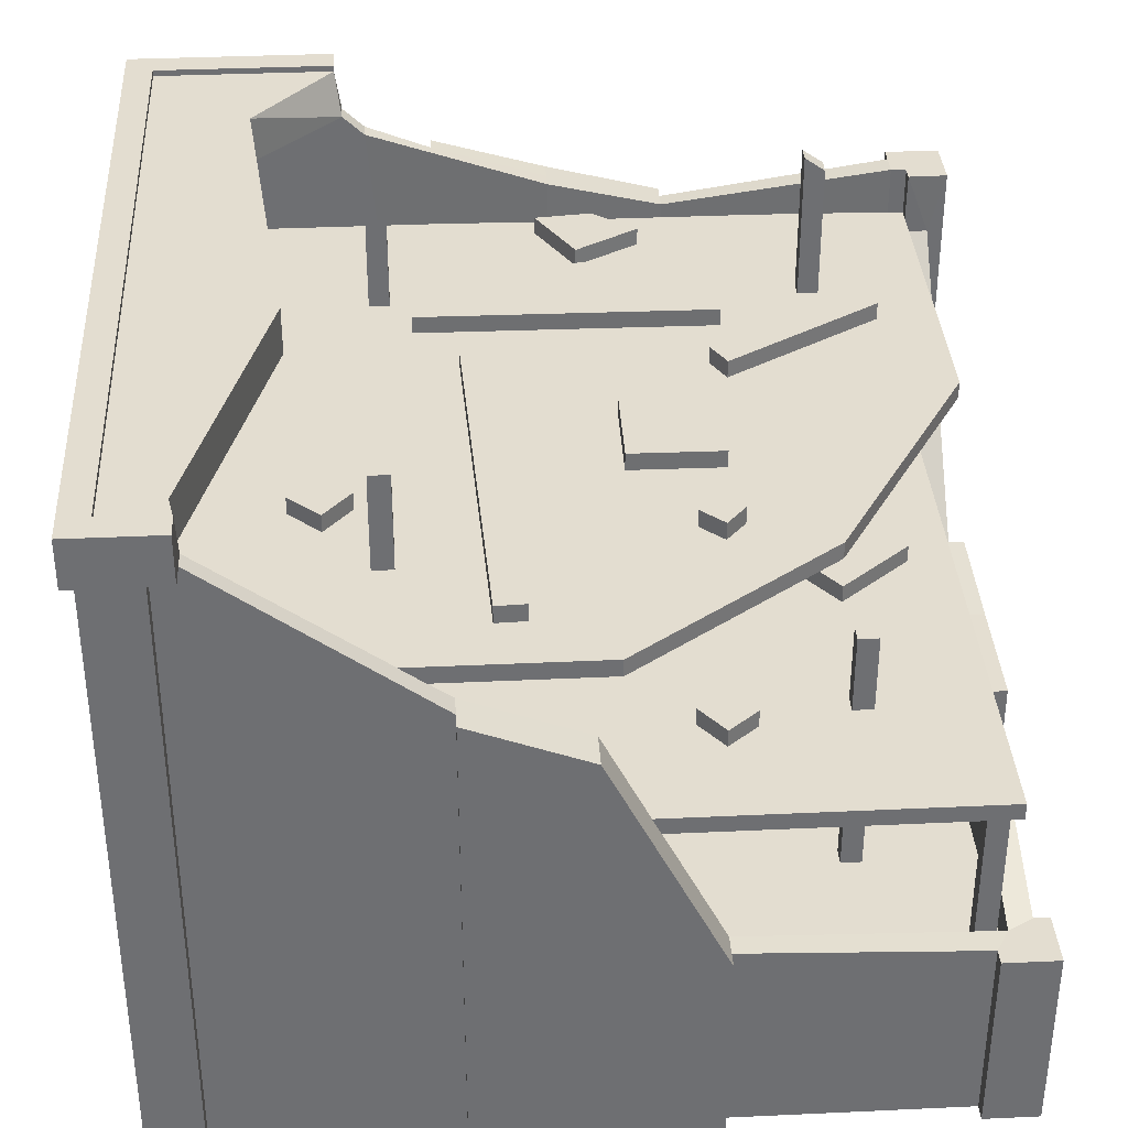
<metadata>
{"format":"obj","ext":"obj","renderer":"f3d","projection":"perspective","resolution":1024,"background":"white","views":[{"elev":35.6,"azim":-3.5,"up":"+Y"}]}
</metadata>
<code>
v -4.904 8.919 -5.58
v -5.674 8.919 -5.58
v -4.904 8.919 -5.358
v -5.816 8.919 -5.722
v -5.816 9.586 -5.722
v -5.431 9.586 -5.337
v -5.431 9.502 -5.337
v -4.904 8.919 5.768
v -5.674 8.919 5.768
v -4.904 8.919 5.546
v -5.816 8.919 5.91
v -5.816 9.586 5.91
v -5.431 9.586 5.525
v -5.431 9.502 5.525
v -5.674 8.919 -4.811
v -5.452 8.919 -4.811
v -5.452 8.919 -1.538
v -5.674 8.919 -1.538
v -5.674 8.919 0.09373
v -5.816 8.919 0.09375
v -5.816 9.586 0.09375
v -5.431 9.586 0.09374
v -5.431 9.502 0.09374
v -5.674 8.919 4.998
v -5.452 8.919 4.998
v -5.452 8.919 1.725
v -5.674 8.919 1.725
v -5.674 0 -5.58
v -4.904 0 -5.58
v -4.904 0 -5.358
v -1.631 0 -5.358
v -1.631 0 -5.58
v 0 0 -5.58
v 5.674 0 -5.58
v 4.904 0 -5.58
v 4.904 0 -5.358
v 1.631 0 -5.358
v 1.631 0 -5.58
v 5.674 0 5.768
v 4.904 0 5.768
v 4.904 0 5.546
v 1.631 -0 5.546
v 1.631 -0 5.768
v 0 0 5.768
v 5.674 0 -4.811
v 5.452 0 -4.811
v 5.452 0 -1.538
v 5.674 0 -1.538
v 5.674 0 0.09373
v 5.674 0 4.998
v 5.452 0 4.998
v 5.452 0 1.725
v 5.674 0 1.725
v -5.674 0 5.768
v -4.904 0 5.768
v -4.904 0 5.546
v -1.631 0 5.546
v -1.631 0 5.768
v -5.674 0 -4.811
v -5.452 0 -4.811
v -5.452 0 -1.538
v -5.674 0 -1.538
v -5.674 0 0.09373
v -5.674 0 4.998
v -5.452 0 4.998
v -5.452 0 1.725
v -5.674 0 1.725
v 0 7.815 -5.58
v 1.631 7.402 -5.58
v 1.631 7.402 -5.358
v 4.904 7.891 -5.358
v 4.904 7.891 -5.58
v 5.674 7.891 -5.58
v 5.674 7.89 -4.811
v 5.452 7.01 -4.811
v 5.452 3.826 -1.538
v 5.674 3.821 -1.538
v 5.674 3.76 0.09373
v 5.674 3.727 1.725
v 5.452 3.716 1.725
v 5.452 2.721 4.998
v 5.674 2.721 4.998
v 5.674 2.721 5.768
v 4.904 2.721 5.768
v 4.904 2.721 5.546
v 1.631 2.861 5.546
v 1.631 2.861 5.768
v 0 6.102 5.768
v -1.631 6.737 5.768
v -1.631 6.737 5.546
v -4.566 8.919 5.546
v -4.566 8.919 5.768
v -4.566 8.919 5.91
v -4.566 8.919 5.856
v -4.566 9.586 5.91
v -4.566 9.586 5.525
v -4.566 9.502 5.525
v -1.631 8.281 -5.58
v -1.631 8.278 -5.358
v -2.855 8.919 -5.358
v -2.977 8.919 -5.58
v -2.969 8.919 -5.722
v -2.94 9.586 -5.722
v -2.933 9.586 -5.337
v -2.941 9.502 -5.337
v -4.054 9.502 -3.953
v -3.537 9.502 1.105
v -4.646 9.502 5.103
v -2.551 8.635 -5.358
v 0 7.815 -5.288
v 5.438 3.76 0.09373
v 0 6.102 5.547
v 5.119 7.891 -4.801
v 5.116 7.01 -4.811
v 5.116 3.826 -1.538
v 5.116 3.716 1.725
v 5.1 2.721 5.201
v 5.102 3.76 0.09373
v 1.631 2.861 5.247
v -1.631 6.737 5.247
v -4.566 8.91 5.293
v 0 6.102 5.248
v 1.631 7.402 -5.106
v 4.904 7.891 -5.029
v -1.631 8.278 -5.106
v -2.551 8.635 -5.106
v -2.855 8.919 -5.106
v 0 7.815 -5.035
v -4.054 8.861 -3.953
v -3.537 8.861 1.105
v -4.646 8.861 5.103
v -5.35 9.502 5.444
v 5.121 7.891 -5.003
v 5.121 7.367 -5.003
v 1.631 1.458 -5.106
v 4.904 1.369 -5.029
v -1.926 1.458 -5.106
v -3.158 1.458 -5.106
v 0 1.458 -5.035
v 5.121 1.369 -5.003
v 5.116 1.369 -4.811
v 5.116 1.458 -1.538
v 5.116 1.458 1.725
v 5.1 1.458 5.201
v 5.102 1.458 0.09373
v 1.631 1.458 5.247
v -1.631 1.458 5.247
v -4.566 1.458 5.293
v 0 1.458 5.248
v -5.015 8.861 -3.173
v -5.015 8.861 0.09374
v -5.015 8.861 3.978
v -5.015 8.91 5.293
v -5.015 8.919 -5.106
v -5.015 1.458 -3.173
v -5.015 1.458 0.09374
v -5.015 1.458 3.978
v -5.015 1.458 5.293
v -5.015 1.458 -5.106
v 5.674 1.685 -5.58
v 4.904 1.685 -5.58
v 4.904 1.685 -5.358
v 1.631 1.685 -5.358
v 1.631 1.685 -5.58
v 0 1.685 -5.58
v -1.631 1.685 -5.58
v -1.631 1.685 -5.358
v -4.904 1.685 -5.358
v -4.904 1.685 -5.58
v -5.674 1.685 -5.58
v -5.674 1.685 -4.811
v -5.452 1.685 -4.811
v -5.452 1.685 -1.538
v -5.674 1.685 -1.538
v -5.674 1.685 0.09373
v -5.674 1.685 1.725
v -5.452 1.685 1.725
v -5.452 1.685 4.998
v -5.674 1.685 4.998
v -5.674 1.685 5.768
v -4.904 1.685 5.768
v -4.904 1.685 5.546
v -1.631 1.685 5.546
v -1.631 1.685 5.768
v 0 1.685 5.768
v 1.631 1.685 5.768
v 1.631 1.685 5.546
v 4.904 1.685 5.546
v 4.904 1.685 5.768
v 5.674 1.685 5.768
v 5.674 1.685 4.998
v 5.452 1.685 4.998
v 5.452 1.685 1.725
v 5.674 1.685 1.725
v 5.674 1.685 0.09373
v 5.674 1.685 -1.538
v 5.452 1.685 -1.538
v 5.452 1.685 -4.811
v 5.674 1.685 -4.811
v 5.674 0 -1.065
v 5.674 1.685 -0.9361
v 5.674 2.387 0.09373
v 5.674 1.685 1.083
v 5.674 0 1.317
v 5.674 2.954 0.6788
v 5.674 2.956 1.028
v 5.674 3.589 -5.58
v 5.674 1.685 -5.194
v 5.674 0.6484 -5.58
v 5.056 1.685 -5.58
v 5.674 3.515 -5.326
v 5.674 2.819 -5.323
v 5.674 2.308 -5.2
v 5.674 0.8971 -5.201
v 5.054 0.6875 -5.58
v 5.325 2.078 -5.58
v 5.406 3.435 -5.58
v 1.631 1.807 5.768
v 1.631 2.749 5.768
v 1.631 2.155 5.546
v 1.355 2.4 5.768
v 1.379 2.112 5.768
v 1.631 2.543 5.546
v -5.674 3.722 1.725
v -5.674 6.222 1.725
v -5.674 6.026 0.09373
v -5.674 3.343 0.09373
v -5.674 5.921 0.9097
v -5.674 4.833 -0.4072
v -5.674 2.863 0.8987
v -5.452 3.805 1.725
v -5.452 6.262 1.725
v -5.674 3.955 -5.58
v -5.674 2.572 -5.58
v -5.476 3.401 -5.58
v -5.486 2.671 -5.58
v -5.674 2.809 -5.301
v -5.674 3.49 -5.323
v -5.449 2.65 -5.58
v -3.351 3.722 -5.502
v -4.707 3.722 -5.502
v -3.351 2.137 -5.502
v -4.707 2.137 -5.502
v -3.351 1.925 -5.502
v -4.707 1.925 -5.502
v -3.351 2.137 -5.502
v -4.707 2.137 -5.502
v -4.707 1.925 -5.502
v -3.351 1.925 -5.502
v -3.351 2.137 -5.7
v -4.707 2.137 -5.7
v -4.707 1.925 -5.7
v -3.351 1.925 -5.7
v -3.351 3.722 -5.341
v -4.707 3.722 -5.341
v -3.351 1.925 -5.341
v -4.707 1.925 -5.341
v -1.828 3.722 -5.502
v -3.184 3.722 -5.502
v -1.828 2.137 -5.502
v -3.184 2.137 -5.502
v -1.828 1.925 -5.502
v -3.184 1.925 -5.502
v -1.828 2.137 -5.502
v -3.184 2.137 -5.502
v -3.184 1.925 -5.502
v -1.828 1.925 -5.502
v -1.828 2.137 -5.7
v -3.184 2.137 -5.7
v -3.184 1.925 -5.7
v -1.828 1.925 -5.7
v -1.828 3.722 -5.341
v -3.184 3.722 -5.341
v -1.828 1.925 -5.341
v -3.184 1.925 -5.341
v 1.828 3.722 -5.502
v 3.184 3.722 -5.502
v 1.828 2.137 -5.502
v 3.184 2.137 -5.502
v 1.828 1.925 -5.502
v 3.184 1.925 -5.502
v 1.828 2.137 -5.502
v 3.184 2.137 -5.502
v 3.184 1.925 -5.502
v 1.828 1.925 -5.502
v 1.828 2.137 -5.7
v 3.184 2.137 -5.7
v 3.184 1.925 -5.7
v 1.828 1.925 -5.7
v 1.828 3.722 -5.341
v 3.184 3.722 -5.341
v 1.828 1.925 -5.341
v 3.184 1.925 -5.341
v 3.351 3.722 -5.502
v 4.707 3.722 -5.502
v 3.351 2.137 -5.502
v 4.707 2.137 -5.502
v 3.351 1.925 -5.502
v 4.707 1.925 -5.502
v 3.351 2.137 -5.502
v 4.707 2.137 -5.502
v 4.707 1.925 -5.502
v 3.351 1.925 -5.502
v 3.351 2.137 -5.7
v 4.707 2.137 -5.7
v 4.707 1.925 -5.7
v 3.351 1.925 -5.7
v 3.351 3.722 -5.341
v 4.707 3.722 -5.341
v 3.351 1.925 -5.341
v 4.707 1.925 -5.341
v -1.415 3.722 -5.712
v 1.415 3.722 -5.712
v -1.415 0.2121 -5.712
v 1.415 0.2121 -5.712
v -1.415 -0 -5.712
v 1.415 -0 -5.712
v -1.415 0.2121 -5.712
v 1.415 0.2121 -5.712
v 1.415 -0 -5.712
v -1.415 -0 -5.712
v -1.415 0.2121 -5.91
v 1.415 0.2121 -5.91
v 1.415 -0 -5.91
v -1.415 -0 -5.91
v -1.415 3.722 -5.551
v 1.415 3.722 -5.551
v -1.415 -0 -5.551
v 1.415 -0 -5.551
v 0 3.722 -5.712
v 0 0.2121 -5.712
v -3.351 6.784 -5.502
v -4.707 6.784 -5.502
v -3.351 5.199 -5.502
v -4.707 5.199 -5.502
v -3.351 4.987 -5.502
v -4.707 4.987 -5.502
v -3.351 5.199 -5.502
v -4.707 5.199 -5.502
v -4.707 4.987 -5.502
v -3.351 4.987 -5.502
v -3.351 5.199 -5.7
v -4.707 5.199 -5.7
v -4.707 4.987 -5.7
v -3.351 4.987 -5.7
v -3.351 6.784 -5.341
v -4.707 6.784 -5.341
v -3.351 4.987 -5.341
v -4.707 4.987 -5.341
v -1.828 6.784 -5.502
v -3.184 6.784 -5.502
v -1.828 5.199 -5.502
v -3.184 5.199 -5.502
v -1.828 4.987 -5.502
v -3.184 4.987 -5.502
v -1.828 5.199 -5.502
v -3.184 5.199 -5.502
v -3.184 4.987 -5.502
v -1.828 4.987 -5.502
v -1.828 5.199 -5.7
v -3.184 5.199 -5.7
v -3.184 4.987 -5.7
v -1.828 4.987 -5.7
v -1.828 6.784 -5.341
v -3.184 6.784 -5.341
v -1.828 4.987 -5.341
v -3.184 4.987 -5.341
v 1.828 6.784 -5.502
v 3.184 6.784 -5.502
v 1.828 5.199 -5.502
v 3.184 5.199 -5.502
v 1.828 4.987 -5.502
v 3.184 4.987 -5.502
v 1.828 5.199 -5.502
v 3.184 5.199 -5.502
v 3.184 4.987 -5.502
v 1.828 4.987 -5.502
v 1.828 5.199 -5.7
v 3.184 5.199 -5.7
v 3.184 4.987 -5.7
v 1.828 4.987 -5.7
v 1.828 6.784 -5.341
v 3.184 6.784 -5.341
v 1.828 4.987 -5.341
v 3.184 4.987 -5.341
v 3.351 6.784 -5.502
v 4.707 6.784 -5.502
v 3.351 5.199 -5.502
v 4.707 5.199 -5.502
v 3.351 4.987 -5.502
v 4.707 4.987 -5.502
v 3.351 5.199 -5.502
v 4.707 5.199 -5.502
v 4.707 4.987 -5.502
v 3.351 4.987 -5.502
v 3.351 5.199 -5.7
v 4.707 5.199 -5.7
v 4.707 4.987 -5.7
v 3.351 4.987 -5.7
v 3.351 6.784 -5.341
v 4.707 6.784 -5.341
v 3.351 4.987 -5.341
v 4.707 4.987 -5.341
v 4.997 1.338 5.073
v 4.713 1.338 5.073
v 4.997 4.693 5.073
v 4.713 4.693 5.073
v 4.997 4.693 4.832
v 4.713 4.693 4.832
v 4.997 1.338 4.832
v 4.713 1.338 4.832
v 1.226 7.19 -4.31
v 0.3186 7.19 -3.755
v 1.226 7.456 -4.31
v 0.3186 7.456 -3.755
v 0.6 7.456 -4.801
v -0.2045 7.456 -4.718
v 0.6 7.19 -4.801
v -0.2045 7.19 -4.718
v -0.9646 7.19 -1.121
v -0.7537 7.19 4.472
v -0.9646 7.456 -1.121
v -0.7537 7.456 4.472
v -1.372 7.456 -1.104
v -1.161 7.456 4.489
v -1.372 7.19 -1.104
v -1.161 7.19 4.489
v 1.886 7.19 1.432
v 0.6013 7.19 1.419
v 1.886 7.456 1.432
v 0.6013 7.456 1.419
v 1.898 7.456 0.06876
v 0.6134 7.456 0.05586
v 1.898 7.19 0.06876
v 0.6134 7.19 0.05586
v -2.759 7.19 2.076
v -3.141 7.19 2.534
v -2.759 7.456 2.076
v -3.141 7.456 2.534
v -3.191 7.456 1.671
v -3.573 7.456 2.129
v -3.191 7.19 1.671
v -3.573 7.19 2.129
v 1.972 7.19 2.661
v 1.698 7.19 2.991
v 1.972 7.456 2.661
v 1.698 7.456 2.991
v 1.662 7.456 2.37
v 1.387 7.456 2.699
v 1.662 7.19 2.37
v 1.387 7.19 2.699
v 4.283 7.19 -2.049
v 2.111 7.19 -0.681
v 4.283 7.456 -2.049
v 2.111 7.456 -0.681
v 4.08 7.456 -2.423
v 1.907 7.456 -1.056
v 4.08 7.19 -2.423
v 1.907 7.19 -1.056
v 2.154 7.19 -2.014
v -1.979 7.19 -2.055
v 2.154 7.456 -2.014
v -1.979 7.456 -2.055
v 2.166 7.456 -3.377
v -1.967 7.456 -3.418
v 2.166 7.19 -3.377
v -1.967 7.19 -3.418
v 4.501 4.804 0.2507
v 3.502 4.804 1.108
v 4.501 5.07 0.2507
v 3.502 5.07 1.108
v 3.693 5.07 -0.8092
v 2.694 5.07 0.04812
v 3.693 4.804 -0.8092
v 2.694 4.804 0.04812
v 2.114 4.804 3.61
v 1.687 4.804 3.977
v 2.114 5.07 3.61
v 1.687 5.07 3.977
v 1.769 5.07 3.156
v 1.341 5.07 3.523
v 1.769 4.804 3.156
v 1.341 4.804 3.523
v 1.653 4.804 0.9385
v 1.226 4.804 1.305
v 1.653 5.07 0.9385
v 1.226 5.07 1.305
v 1.307 5.07 0.485
v 0.88 5.07 0.8519
v 1.307 4.804 0.485
v 0.88 4.804 0.8519
v 3.586 2.003 -2.792
v 3.302 2.003 -2.792
v 3.586 9.081 -2.792
v 3.302 9.273 -2.792
v 3.586 9.081 -3.033
v 3.302 9.273 -3.033
v 3.586 2.003 -3.033
v 3.302 2.003 -3.033
v 3.586 2.003 3.365
v 3.302 2.003 3.365
v 3.586 5.925 3.365
v 3.302 5.925 3.365
v 3.586 5.925 3.125
v 3.302 5.925 3.125
v 3.586 2.003 3.125
v 3.302 2.003 3.125
v 3.107 7.21 3.128
v -5.127 7.21 5.261
v 5.117 7.21 -5.073
v -5.127 7.21 -5.073
v 3.107 6.97 3.128
v -5.127 6.97 5.261
v -5.127 6.97 -5.073
v 5.117 6.97 -5.073
v 5.117 7.21 -0.3788
v 5.117 6.97 -0.3788
v -5.127 6.97 -0.3788
v -5.127 7.21 -0.3788
v 0.2862 7.21 5.261
v 2.001 7.21 -0.3788
v 2.001 7.21 -5.073
v 2.001 6.97 -5.073
v 2.001 6.97 -0.3788
v 0.2862 6.97 5.261
v 5.117 4.819 5.261
v -5.127 4.819 5.261
v 5.117 4.819 -5.073
v -5.127 4.819 -5.073
v 5.117 4.579 5.261
v -5.127 4.579 5.261
v -5.127 4.579 -5.073
v 5.117 4.579 -5.073
v 5.117 2.297 5.261
v -5.127 2.297 5.261
v 5.117 2.297 -5.073
v -5.127 2.297 -5.073
v 5.117 2.057 5.261
v -5.127 2.057 5.261
v -5.127 2.057 -5.073
v 5.117 2.057 -5.073
v -2.275 0.962 3.365
v -2.559 0.962 3.365
v -2.275 8.396 3.365
v -2.559 8.396 3.365
v -2.275 8.396 3.125
v -2.559 8.396 3.125
v -2.275 0.962 3.125
v -2.559 0.962 3.125
v -2.275 0.962 -2.792
v -2.559 0.962 -2.792
v -2.275 8.396 -2.792
v -2.559 8.396 -2.792
v -2.275 8.396 -3.033
v -2.559 8.396 -3.033
v -2.275 0.962 -3.033
v -2.559 0.962 -3.033
f 3 1 101 100
f 2 4 1
f 1 4 102 101
f 4 5 103 102
f 5 6 104 103
f 6 7 105 104
f 7 106 105
f 8 181 182 10
f 9 180 181 8
f 9 8 11
f 97 108 132
f 17 173 174 18
f 16 172 173 17
f 15 171 172 16
f 2 233 238 15
f 18 226 19
f 16 17 18 15
f 18 19 20
f 2 15 4
f 15 18 20 4
f 4 20 21 5
f 5 21 22 6
f 6 22 23 7
f 7 23 107 106
f 25 24 27 26
f 27 20 19
f 9 11 24
f 24 11 20 27
f 11 12 21 20
f 12 13 22 21
f 13 14 23 22
f 14 132 23
f 132 108 23
f 108 107 23
f 28 170 169 29
f 29 169 168 30
f 30 168 167 31
f 31 167 166 32
f 68 165 166 98
f 33 32 166 165
f 34 35 215 209
f 35 36 162 161
f 36 37 163 162
f 37 38 164 163
f 33 165 164 38
f 39 190 189 40
f 40 189 188 41
f 41 188 187 42
f 42 187 186 43
f 44 43 186 185
f 214 208 199 45
f 45 199 198 46
f 46 198 197 47
f 47 197 196 48
f 200 48 196 201
f 39 50 191 190
f 50 51 192 191
f 51 52 193 192
f 52 53 194 193
f 203 194 53 204
f 54 55 181 180
f 55 56 182 181
f 56 57 183 182
f 57 58 184 183
f 44 185 184 58
f 28 59 171 170
f 59 60 172 171
f 60 61 173 172
f 61 62 174 173
f 63 175 174 62
f 54 180 179 64
f 64 179 178 65
f 65 178 177 66
f 66 177 176 67
f 225 27 228
f 63 67 176 175
f 164 165 68 69
f 70 163 164 69
f 71 162 163 70
f 72 161 162 71
f 217 216 161
f 77 78 196
f 196 78 201
f 78 202 201
f 205 202 78
f 80 193 194 79
f 81 192 193 80
f 82 191 192 81
f 83 190 191 82
f 88 221 219 87
f 184 185 88 89
f 90 183 184 89
f 10 182 91
f 91 182 90
f 182 183 90
f 10 91 92 8
f 92 94 8
f 93 11 94
f 8 94 11
f 11 93 95 12
f 12 95 96 13
f 13 96 97 14
f 3 100 109
f 96 95 97
f 94 95 93
f 92 97 95 94
f 91 97 92
f 81 85 84 82
f 83 82 84
f 72 71 73
f 124 133 71
f 71 133 73
f 68 110 70 69
f 98 99 110 68
f 77 76 111 78
f 78 111 80 79
f 87 86 112 88
f 88 112 90 89
f 74 113 75
f 75 114 115 76
f 80 116 117 81
f 76 115 118 111
f 111 118 116 80
f 85 117 119 86
f 90 120 121 91
f 86 119 122 112
f 112 122 120 90
f 70 123 124 71
f 109 126 125 99
f 100 127 126 109
f 110 128 123 70
f 99 125 128 110
f 75 113 114
f 105 103 104
f 102 103 105 101
f 101 105 100
f 100 105 127
f 105 106 127
f 91 121 97
f 107 130 129 106
f 108 131 130 107
f 129 127 106
f 14 97 132
f 121 131 108 97
f 85 81 117
f 133 124 134
f 133 113 74 73
f 113 133 134 114
f 126 128 125
f 123 135 136 124
f 126 138 137
f 128 139 135 123
f 124 136 140 134
f 126 137 139 128
f 114 141 142 115
f 116 143 144 117
f 115 142 145 118
f 118 145 143 116
f 134 140 141 114
f 117 144 146 119
f 120 147 148 121
f 119 146 149 122
f 122 149 147 120
f 130 151 150 129
f 131 152 151 130
f 121 153 152 131
f 129 150 154 127
f 127 154 126
f 151 156 155 150
f 152 157 156 151
f 121 148 158 153
f 153 158 157 152
f 150 155 159 154
f 154 159 138 126
f 98 166 167 99
f 109 99 167 168
f 1 3 168 169
f 2 1 235 233
f 224 176 177 231
f 231 177 178
f 24 25 178 179
f 9 24 179 180
f 218 186 187 220
f 85 86 223
f 84 85 188 189
f 83 84 189 190
f 76 77 196 197
f 75 76 197 198
f 74 75 198 199
f 73 74 211 207
f 49 200 201 195
f 202 195 201
f 203 195 206
f 206 195 205
f 195 202 205
f 49 195 203 204
f 206 205 78 79
f 194 203 206 79
f 207 211 160
f 211 212 160
f 212 213 160
f 208 160 213
f 209 160 208 214
f 210 160 209 215
f 210 216 160
f 160 216 207
f 207 216 217
f 74 199 211
f 199 208 213
f 199 213 212
f 73 207 217 72
f 217 161 72
f 216 210 161
f 35 161 210 215
f 34 209 214 45
f 199 212 211
f 218 219 221 222
f 86 87 219 223
f 219 218 220 223
f 220 187 188
f 85 223 220 188
f 185 186 218 222
f 88 185 222 221
f 175 230 227
f 227 226 229
f 225 228 224
f 226 227 228
f 227 230 228
f 224 228 230
f 225 224 231 232
f 26 27 225 232
f 25 26 232
f 25 232 231 178
f 175 176 224 230
f 174 175 227 229
f 27 19 226 228
f 18 174 229 226
f 234 233 235 236
f 233 234 237 238
f 237 234 170 171
f 238 237 171 15
f 170 234 169
f 169 234 239
f 234 236 239
f 236 235 239
f 1 169 235
f 169 239 235
f 109 168 3
f 240 242 243 241
f 250 253 252 251
f 242 246 247 243
f 243 247 248 245
f 245 248 249 244
f 244 249 246 242
f 246 250 251 247
f 247 251 252 248
f 248 252 253 249
f 249 253 250 246
f 241 255 254 240
f 240 254 242
f 243 257 255
f 242 256 244
f 245 257 243
f 244 256 257 245
f 254 256 242
f 243 255 241
f 258 260 261 259
f 268 271 270 269
f 260 264 265 261
f 261 265 266 263
f 263 266 267 262
f 262 267 264 260
f 264 268 269 265
f 265 269 270 266
f 266 270 271 267
f 267 271 268 264
f 259 273 272 258
f 258 272 260
f 261 275 273
f 260 274 262
f 263 275 261
f 262 274 275 263
f 272 274 260
f 261 273 259
f 276 277 279 278
f 286 287 288 289
f 278 279 283 282
f 279 281 284 283
f 281 280 285 284
f 280 278 282 285
f 282 283 287 286
f 283 284 288 287
f 284 285 289 288
f 285 282 286 289
f 277 276 290 291
f 276 278 290
f 279 291 293
f 278 280 292
f 281 279 293
f 280 281 293 292
f 290 278 292
f 279 277 291
f 294 295 297 296
f 304 305 306 307
f 296 297 301 300
f 297 299 302 301
f 299 298 303 302
f 298 296 300 303
f 300 301 305 304
f 301 302 306 305
f 302 303 307 306
f 303 300 304 307
f 295 294 308 309
f 294 296 308
f 297 309 311
f 296 298 310
f 299 297 311
f 298 299 311 310
f 308 296 310
f 297 295 309
f 312 330 331 314
f 322 323 324 325
f 318 314 319
f 319 314 315
f 314 331 315
f 315 317 320 319
f 317 316 321 320
f 316 314 318 321
f 318 319 323 322
f 319 320 324 323
f 320 321 325 324
f 321 318 322 325
f 313 330 327
f 327 330 326
f 330 312 326
f 312 314 326
f 315 327 329
f 314 316 328
f 317 315 329
f 316 317 329 328
f 326 314 328
f 315 313 327
f 330 313 315 331
f 332 334 335 333
f 342 345 344 343
f 334 338 339 335
f 335 339 340 337
f 337 340 341 336
f 336 341 338 334
f 338 342 343 339
f 339 343 344 340
f 340 344 345 341
f 341 345 342 338
f 333 347 346 332
f 332 346 334
f 335 349 347
f 334 348 336
f 337 349 335
f 336 348 349 337
f 346 348 334
f 335 347 333
f 350 352 353 351
f 360 363 362 361
f 352 356 357 353
f 353 357 358 355
f 355 358 359 354
f 354 359 356 352
f 356 360 361 357
f 357 361 362 358
f 358 362 363 359
f 359 363 360 356
f 351 365 364 350
f 350 364 352
f 353 367 365
f 352 366 354
f 355 367 353
f 354 366 367 355
f 364 366 352
f 353 365 351
f 368 369 371 370
f 378 379 380 381
f 370 371 375 374
f 371 373 376 375
f 373 372 377 376
f 372 370 374 377
f 374 375 379 378
f 375 376 380 379
f 376 377 381 380
f 377 374 378 381
f 369 368 382 383
f 368 370 382
f 371 383 385
f 370 372 384
f 373 371 385
f 372 373 385 384
f 382 370 384
f 371 369 383
f 386 387 389 388
f 396 397 398 399
f 388 389 393 392
f 389 391 394 393
f 391 390 395 394
f 390 388 392 395
f 392 393 397 396
f 393 394 398 397
f 394 395 399 398
f 395 392 396 399
f 387 386 400 401
f 386 388 400
f 389 401 403
f 388 390 402
f 391 389 403
f 390 391 403 402
f 400 388 402
f 389 387 401
f 404 406 407 405
f 408 410 411 409
f 405 407 409 411
f 410 408 406 404
f 412 414 415 413
f 414 416 417 415
f 416 418 419 417
f 418 412 413 419
f 413 415 417 419
f 418 416 414 412
f 420 422 423 421
f 422 424 425 423
f 424 426 427 425
f 426 420 421 427
f 421 423 425 427
f 426 424 422 420
f 428 430 431 429
f 430 432 433 431
f 432 434 435 433
f 434 428 429 435
f 429 431 433 435
f 434 432 430 428
f 436 438 439 437
f 438 440 441 439
f 440 442 443 441
f 442 436 437 443
f 437 439 441 443
f 442 440 438 436
f 444 446 447 445
f 446 448 449 447
f 448 450 451 449
f 450 444 445 451
f 445 447 449 451
f 450 448 446 444
f 452 454 455 453
f 454 456 457 455
f 456 458 459 457
f 458 452 453 459
f 453 455 457 459
f 458 456 454 452
f 460 462 463 461
f 462 464 465 463
f 464 466 467 465
f 466 460 461 467
f 461 463 465 467
f 466 464 462 460
f 468 470 471 469
f 470 472 473 471
f 472 474 475 473
f 474 468 469 475
f 469 471 473 475
f 474 472 470 468
f 476 478 479 477
f 478 480 481 479
f 480 482 483 481
f 482 476 477 483
f 477 479 481 483
f 482 480 478 476
f 484 486 487 485
f 486 488 489 487
f 488 490 491 489
f 490 484 485 491
f 485 487 489 491
f 490 488 486 484
f 492 494 495 493
f 496 498 499 497
f 493 495 497 499
f 498 496 494 492
f 497 495 494 496
f 500 502 503 501
f 504 506 507 505
f 501 503 505 507
f 506 504 502 500
f 505 503 502 504
f 512 525 524 517
f 508 516 521 520
f 508 520 525 512
f 509 519 518 513
f 522 510 515 523
f 516 508 512 517
f 510 516 517 515
f 524 523 515 517
f 519 511 514 518
f 516 510 522 521
f 520 521 519 509
f 522 511 519 521
f 511 522 523 514
f 518 514 523 524
f 525 513 518 524
f 520 509 513 525
f 530 531 532 533
f 526 528 529 527
f 526 527 531 530
f 527 529 532 531
f 529 528 533 532
f 528 526 530 533
f 538 539 540 541
f 534 536 537 535
f 534 535 539 538
f 535 537 540 539
f 537 536 541 540
f 536 534 538 541
f 542 544 545 543
f 546 548 549 547
f 543 545 547 549
f 548 546 544 542
f 550 552 553 551
f 554 556 557 555
f 551 553 555 557
f 556 554 552 550

</code>
